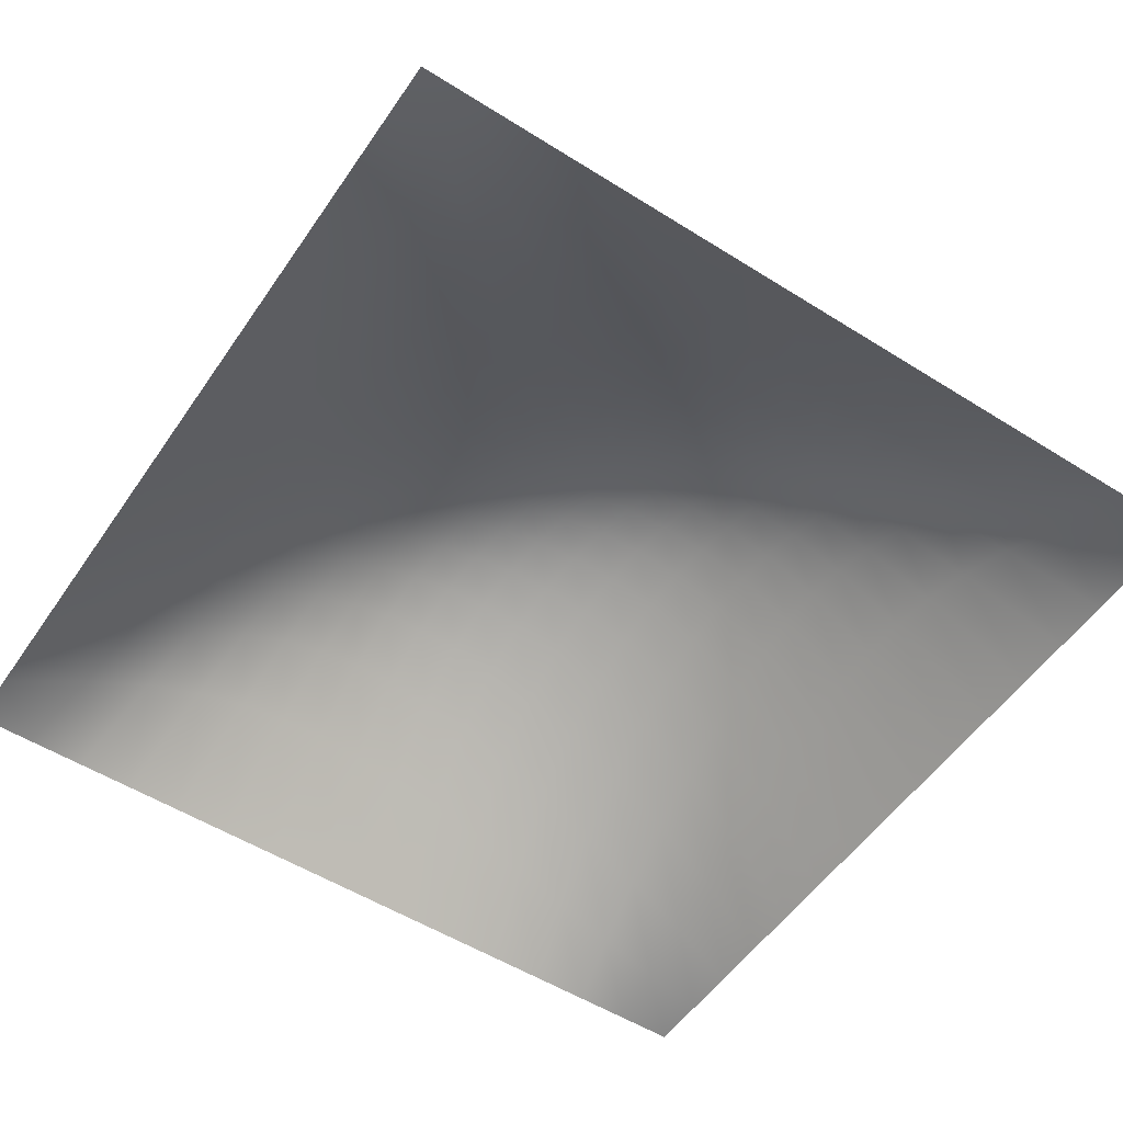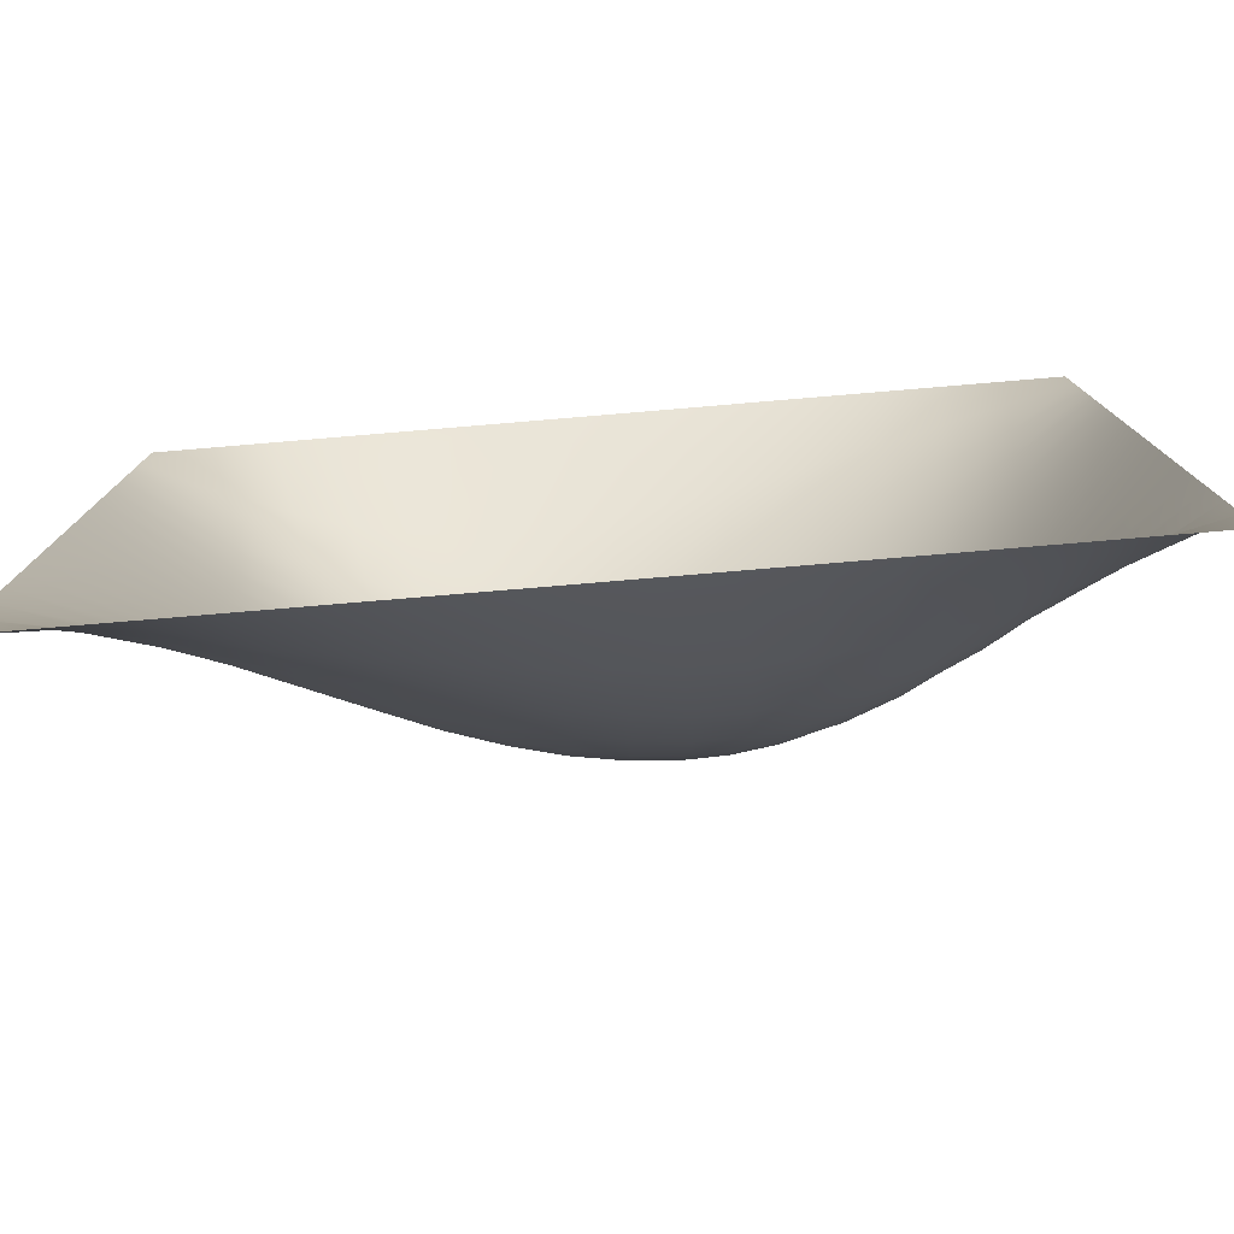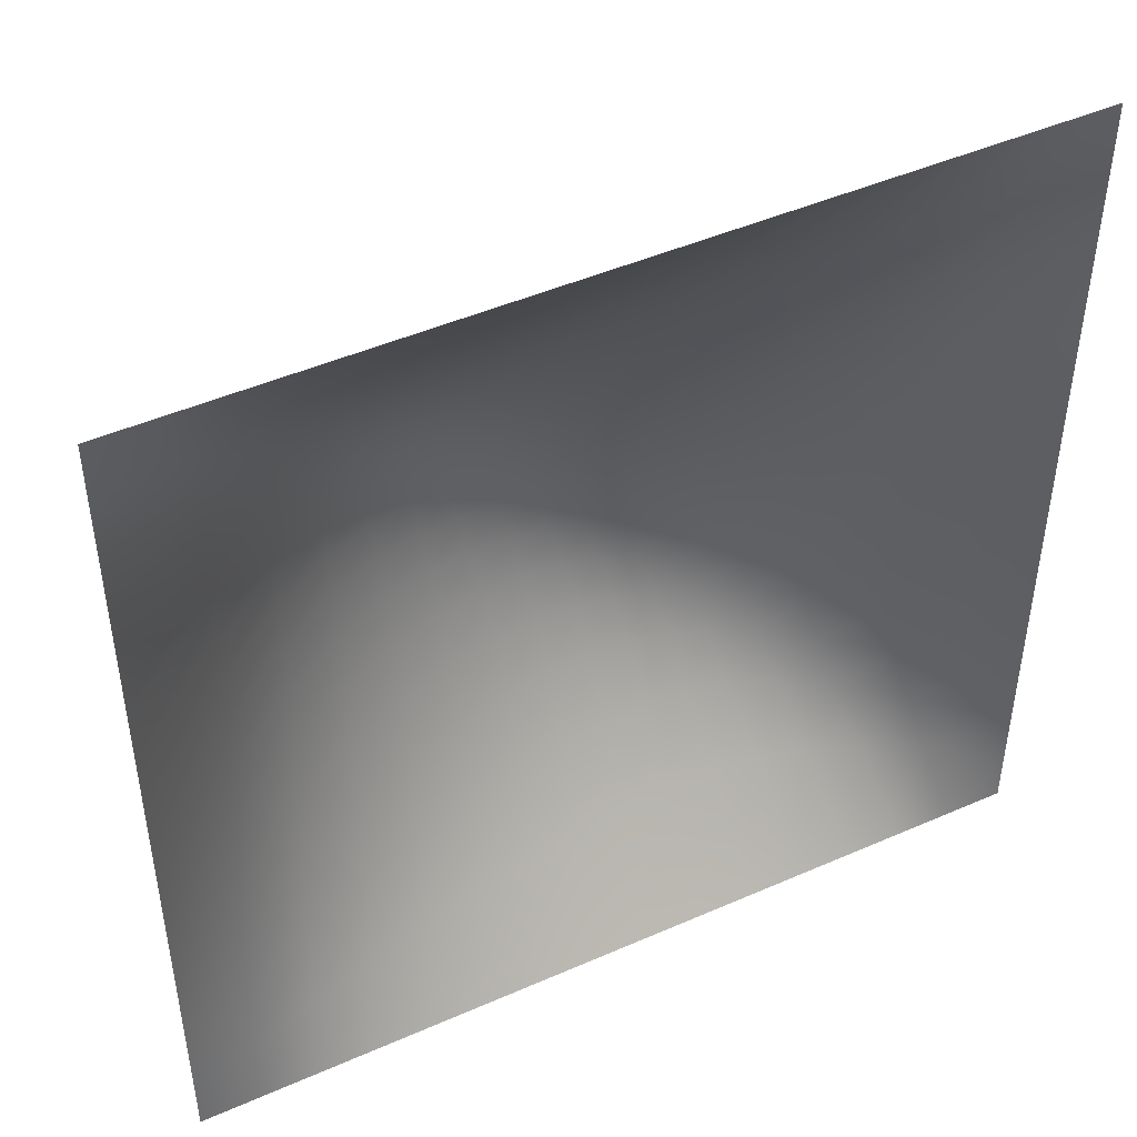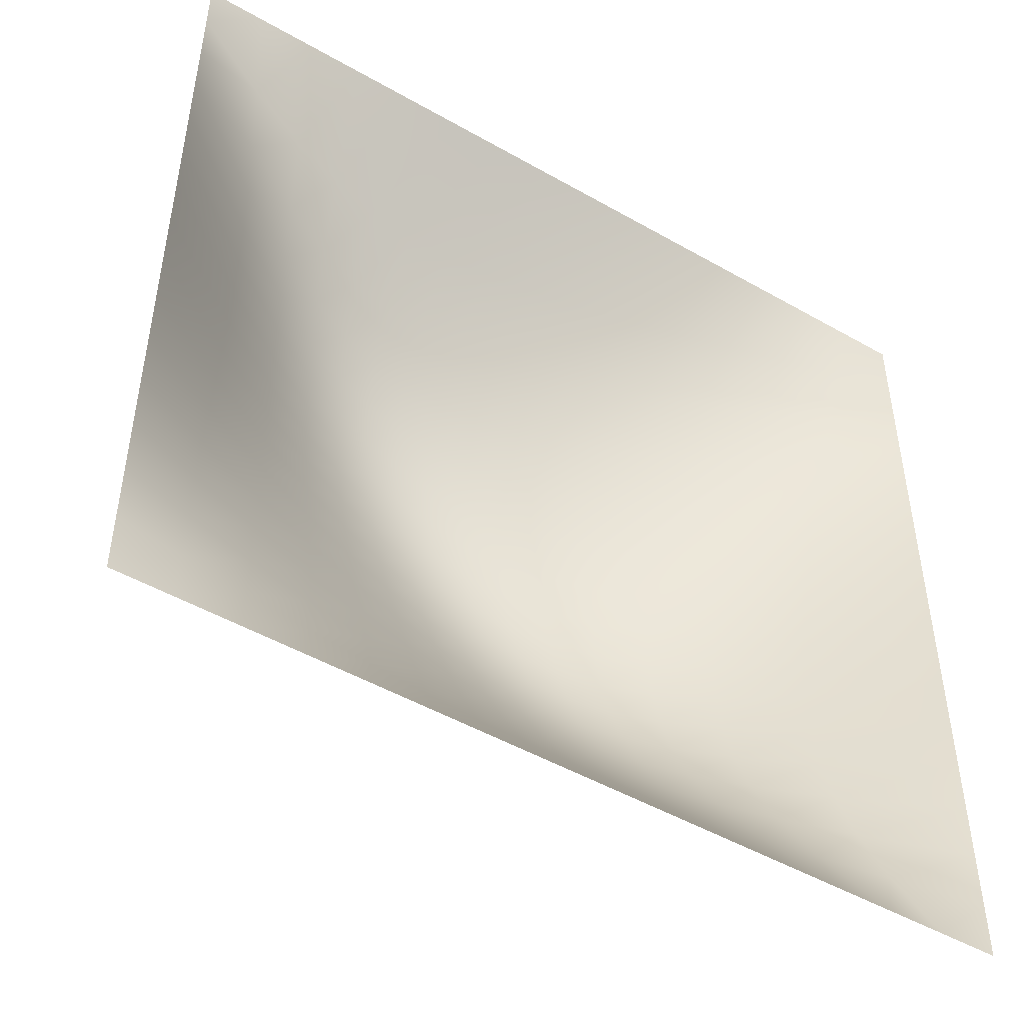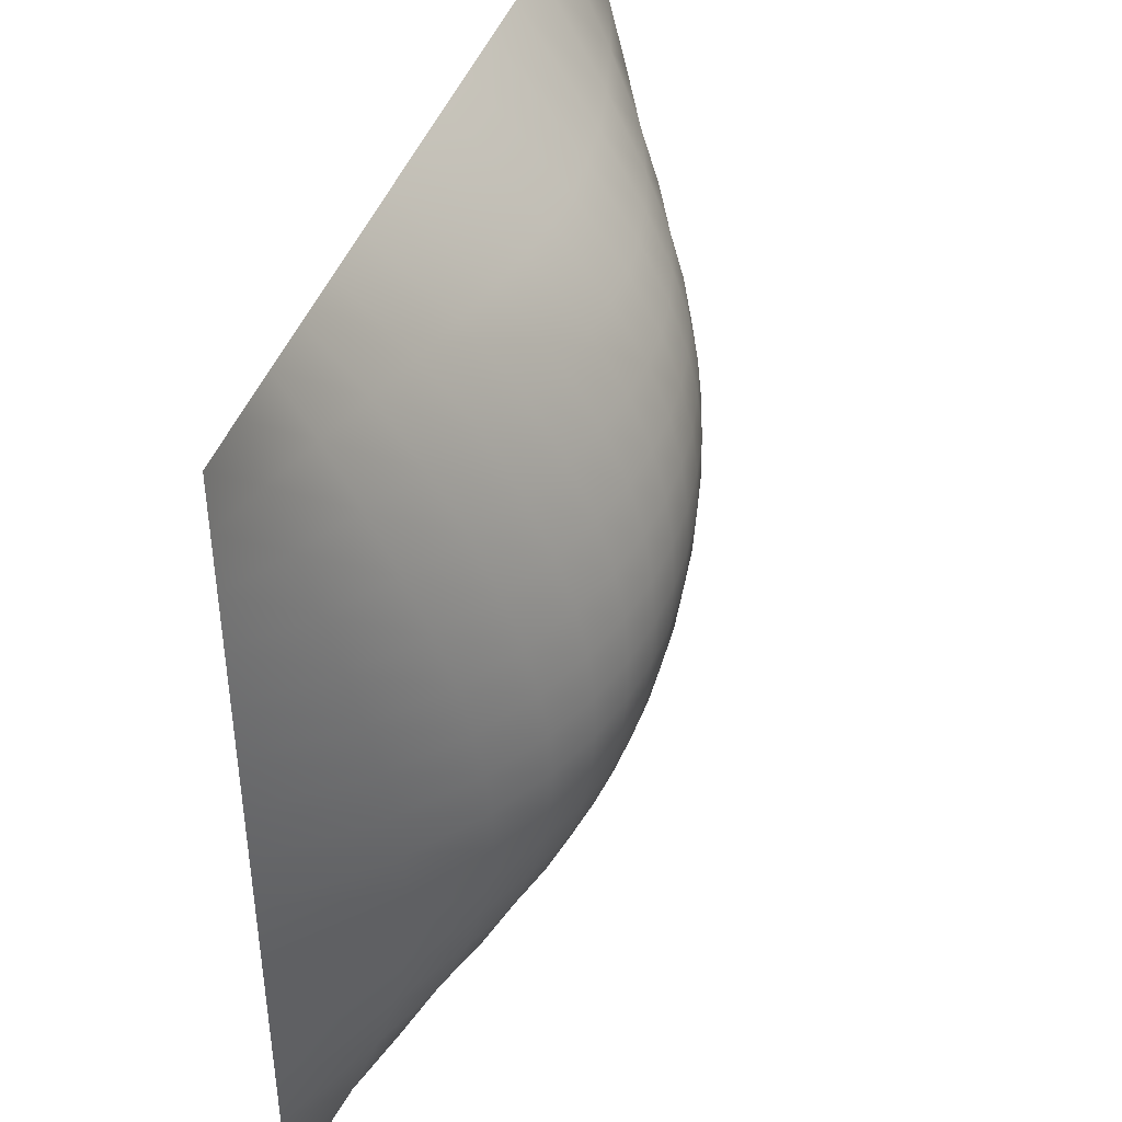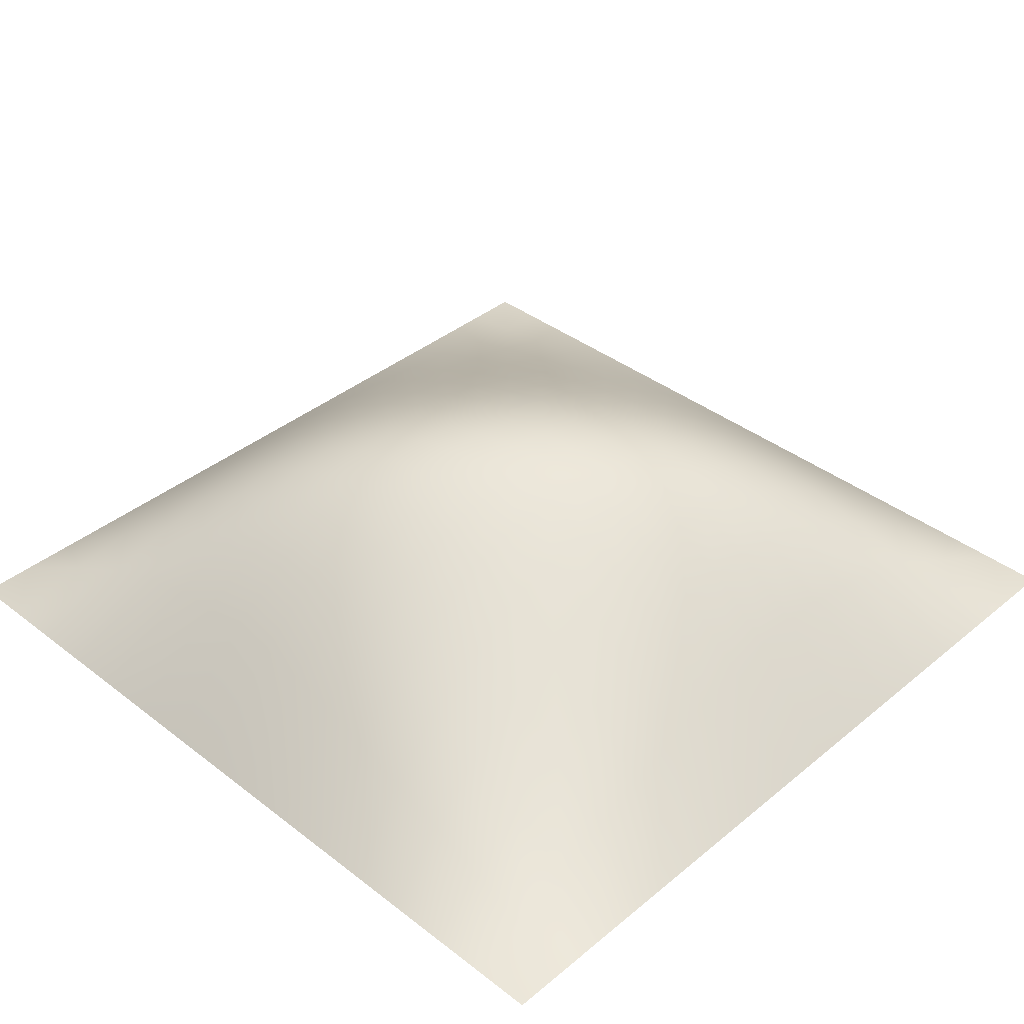
<metadata>
{"format":"obj","ext":"obj","renderer":"f3d","projection":"perspective","resolution":1024,"background":"white","views":[{"elev":-53.8,"azim":-123.8,"up":"+Y"},{"elev":-78.8,"azim":4.8,"up":"+Z"},{"elev":46.6,"azim":-26.5,"up":"+Z"},{"elev":-48.7,"azim":-32.5,"up":"+Z"},{"elev":43.0,"azim":108.8,"up":"+Z"},{"elev":38.4,"azim":44.1,"up":"+Y"}]}
</metadata>
<code>
o 曲面片
v -1.5 1 1.5
v -1.3 1 1.5
v -1.1 1 1.5
v -0.9 1 1.5
v -0.7 1 1.5
v -0.5 1 1.5
v -0.3 1 1.5
v -0.1 1 1.5
v 0.1 1 1.5
v 0.3 1 1.5
v 0.5 1 1.5
v 0.7 1 1.5
v 0.9 1 1.5
v 1.1 1 1.5
v 1.3 1 1.5
v 1.5 1 1.5
v -1.5 1 1.3
v -1.232 1.116 1.232
v -1.016 1.193 1.189
v -0.8292 1.244 1.161
v -0.6578 1.276 1.145
v -0.4933 1.294 1.138
v -0.3296 1.3 1.138
v -0.1618 1.295 1.144
v 0.01368 1.281 1.156
v 0.1995 1.258 1.172
v 0.3975 1.227 1.192
v 0.6077 1.189 1.214
v 0.8286 1.145 1.238
v 1.056 1.097 1.262
v 1.283 1.047 1.283
v 1.5 1 1.3
v -1.5 1 1.1
v -1.189 1.193 1.016
v -0.9648 1.311 0.9648
v -0.7844 1.387 0.9316
v -0.6265 1.435 0.9103
v -0.4785 1.463 0.8976
v -0.3321 1.475 0.8918
v -0.1814 1.473 0.892
v -0.02149 1.459 0.8979
v 0.1517 1.431 0.9093
v 0.3413 1.391 0.9266
v 0.5491 1.337 0.95
v 0.775 1.269 0.9797
v 1.015 1.188 1.015
v 1.262 1.097 1.056
v 1.5 1 1.1
v -1.5 1 0.9
v -1.161 1.244 0.8292
v -0.9316 1.387 0.7844
v -0.7533 1.476 0.7533
v -0.6006 1.534 0.7304
v -0.4594 1.569 0.7132
v -0.321 1.586 0.7006
v -0.1791 1.588 0.6922
v -0.0286 1.577 0.6882
v 0.1348 1.551 0.6893
v 0.315 1.509 0.6965
v 0.5152 1.449 0.7117
v 0.737 1.37 0.737
v 0.9797 1.269 0.775
v 1.238 1.145 0.8286
v 1.5 1 0.9
v -1.5 1 0.7
v -1.145 1.276 0.6578
v -0.9103 1.435 0.6265
v -0.7304 1.534 0.6006
v -0.5777 1.597 0.5777
v -0.4378 1.637 0.557
v -0.302 1.659 0.5383
v -0.1641 1.665 0.5217
v -0.01919 1.657 0.508
v 0.1369 1.633 0.4983
v 0.3082 1.593 0.4943
v 0.4986 1.533 0.4986
v 0.7117 1.449 0.5152
v 0.95 1.337 0.5491
v 1.214 1.189 0.6077
v 1.5 1 0.7
v -1.5 1 0.5
v -1.138 1.294 0.4933
v -0.8976 1.463 0.4785
v -0.7132 1.569 0.4594
v -0.557 1.637 0.4378
v -0.4149 1.681 0.4149
v -0.2783 1.706 0.3914
v -0.1414 1.715 0.3683
v 0.000257 1.71 0.3465
v 0.1507 1.689 0.3278
v 0.314 1.651 0.314
v 0.4943 1.593 0.3082
v 0.6965 1.509 0.315
v 0.9266 1.391 0.3413
v 1.192 1.227 0.3975
v 1.5 1 0.5
v -1.5 1 0.3
v -1.138 1.3 0.3296
v -0.8918 1.475 0.3321
v -0.7006 1.586 0.321
v -0.5383 1.659 0.302
v -0.3914 1.706 0.2783
v -0.2518 1.734 0.2518
v -0.1142 1.746 0.2243
v 0.02575 1.742 0.197
v 0.1718 1.724 0.1718
v 0.3278 1.689 0.1507
v 0.4983 1.633 0.1369
v 0.6893 1.551 0.1348
v 0.9093 1.431 0.1517
v 1.172 1.258 0.1995
v 1.5 1 0.3
v -1.5 1 0.1
v -1.144 1.295 0.1618
v -0.892 1.473 0.1814
v -0.6922 1.588 0.1791
v -0.5217 1.665 0.1641
v -0.3683 1.715 0.1414
v -0.2243 1.746 0.1142
v -0.08465 1.76 0.08465
v 0.05457 1.759 0.05457
v 0.197 1.742 0.02575
v 0.3465 1.71 0.000257
v 0.508 1.657 -0.01919
v 0.6882 1.577 -0.0286
v 0.8979 1.459 -0.02149
v 1.156 1.281 0.01368
v 1.5 1 0.1
v -1.5 1 -0.1
v -1.156 1.281 -0.01368
v -0.8979 1.459 0.02149
v -0.6882 1.577 0.0286
v -0.508 1.657 0.01919
v -0.3465 1.71 -0.000257
v -0.197 1.742 -0.02575
v -0.05457 1.759 -0.05457
v 0.08465 1.76 -0.08465
v 0.2243 1.746 -0.1142
v 0.3683 1.715 -0.1414
v 0.5217 1.665 -0.1641
v 0.6922 1.588 -0.1791
v 0.892 1.473 -0.1814
v 1.144 1.295 -0.1618
v 1.5 1 -0.1
v -1.5 1 -0.3
v -1.172 1.258 -0.1995
v -0.9093 1.431 -0.1517
v -0.6893 1.551 -0.1348
v -0.4983 1.633 -0.1369
v -0.3278 1.689 -0.1507
v -0.1718 1.724 -0.1718
v -0.02575 1.742 -0.197
v 0.1142 1.746 -0.2243
v 0.2518 1.734 -0.2518
v 0.3914 1.706 -0.2783
v 0.5383 1.659 -0.302
v 0.7006 1.586 -0.321
v 0.8918 1.475 -0.3321
v 1.138 1.3 -0.3296
v 1.5 1 -0.3
v -1.5 1 -0.5
v -1.192 1.227 -0.3975
v -0.9266 1.391 -0.3413
v -0.6965 1.509 -0.315
v -0.4943 1.593 -0.3082
v -0.314 1.651 -0.314
v -0.1507 1.689 -0.3278
v -0.000257 1.71 -0.3465
v 0.1414 1.715 -0.3683
v 0.2783 1.706 -0.3914
v 0.4149 1.681 -0.4149
v 0.557 1.637 -0.4378
v 0.7132 1.569 -0.4594
v 0.8976 1.463 -0.4785
v 1.138 1.294 -0.4933
v 1.5 1 -0.5
v -1.5 1 -0.7
v -1.214 1.189 -0.6077
v -0.95 1.337 -0.5491
v -0.7117 1.449 -0.5152
v -0.4986 1.533 -0.4986
v -0.3082 1.593 -0.4943
v -0.1369 1.633 -0.4983
v 0.01919 1.657 -0.508
v 0.1641 1.665 -0.5217
v 0.302 1.659 -0.5383
v 0.4378 1.637 -0.557
v 0.5777 1.597 -0.5777
v 0.7304 1.534 -0.6006
v 0.9103 1.435 -0.6265
v 1.145 1.276 -0.6578
v 1.5 1 -0.7
v -1.5 1 -0.9
v -1.238 1.145 -0.8286
v -0.9797 1.269 -0.775
v -0.737 1.37 -0.737
v -0.5152 1.449 -0.7117
v -0.315 1.509 -0.6965
v -0.1348 1.551 -0.6893
v 0.0286 1.577 -0.6882
v 0.1791 1.588 -0.6922
v 0.321 1.586 -0.7006
v 0.4594 1.569 -0.7132
v 0.6006 1.534 -0.7304
v 0.7533 1.476 -0.7533
v 0.9316 1.387 -0.7844
v 1.161 1.244 -0.8292
v 1.5 1 -0.9
v -1.5 1 -1.1
v -1.262 1.097 -1.056
v -1.015 1.188 -1.015
v -0.775 1.269 -0.9797
v -0.5491 1.337 -0.95
v -0.3413 1.391 -0.9266
v -0.1517 1.431 -0.9093
v 0.02149 1.459 -0.8979
v 0.1814 1.473 -0.892
v 0.3321 1.475 -0.8918
v 0.4785 1.463 -0.8976
v 0.6265 1.435 -0.9103
v 0.7844 1.387 -0.9316
v 0.9648 1.311 -0.9648
v 1.189 1.193 -1.016
v 1.5 1 -1.1
v -1.5 1 -1.3
v -1.283 1.047 -1.283
v -1.056 1.097 -1.262
v -0.8286 1.145 -1.238
v -0.6077 1.189 -1.214
v -0.3975 1.227 -1.192
v -0.1995 1.258 -1.172
v -0.01368 1.281 -1.156
v 0.1618 1.295 -1.144
v 0.3296 1.3 -1.138
v 0.4933 1.294 -1.138
v 0.6578 1.276 -1.145
v 0.8292 1.244 -1.161
v 1.016 1.193 -1.189
v 1.232 1.116 -1.232
v 1.5 1 -1.3
v -1.5 1 -1.5
v -1.3 1 -1.5
v -1.1 1 -1.5
v -0.9 1 -1.5
v -0.7 1 -1.5
v -0.5 1 -1.5
v -0.3 1 -1.5
v -0.1 1 -1.5
v 0.1 1 -1.5
v 0.3 1 -1.5
v 0.5 1 -1.5
v 0.7 1 -1.5
v 0.9 1 -1.5
v 1.1 1 -1.5
v 1.3 1 -1.5
v 1.5 1 -1.5
f 2 18 17 1
f 3 19 18 2
f 4 20 19 3
f 5 21 20 4
f 6 22 21 5
f 7 23 22 6
f 8 24 23 7
f 9 25 24 8
f 10 26 25 9
f 11 27 26 10
f 12 28 27 11
f 13 29 28 12
f 14 30 29 13
f 15 31 30 14
f 16 32 31 15
f 18 34 33 17
f 19 35 34 18
f 20 36 35 19
f 21 37 36 20
f 22 38 37 21
f 23 39 38 22
f 24 40 39 23
f 25 41 40 24
f 26 42 41 25
f 27 43 42 26
f 28 44 43 27
f 29 45 44 28
f 30 46 45 29
f 31 47 46 30
f 32 48 47 31
f 34 50 49 33
f 35 51 50 34
f 36 52 51 35
f 37 53 52 36
f 38 54 53 37
f 39 55 54 38
f 40 56 55 39
f 41 57 56 40
f 42 58 57 41
f 43 59 58 42
f 44 60 59 43
f 45 61 60 44
f 46 62 61 45
f 47 63 62 46
f 48 64 63 47
f 50 66 65 49
f 51 67 66 50
f 52 68 67 51
f 53 69 68 52
f 54 70 69 53
f 55 71 70 54
f 56 72 71 55
f 57 73 72 56
f 58 74 73 57
f 59 75 74 58
f 60 76 75 59
f 61 77 76 60
f 62 78 77 61
f 63 79 78 62
f 64 80 79 63
f 66 82 81 65
f 67 83 82 66
f 68 84 83 67
f 69 85 84 68
f 70 86 85 69
f 71 87 86 70
f 72 88 87 71
f 73 89 88 72
f 74 90 89 73
f 75 91 90 74
f 76 92 91 75
f 77 93 92 76
f 78 94 93 77
f 79 95 94 78
f 80 96 95 79
f 82 98 97 81
f 83 99 98 82
f 84 100 99 83
f 85 101 100 84
f 86 102 101 85
f 87 103 102 86
f 88 104 103 87
f 89 105 104 88
f 90 106 105 89
f 91 107 106 90
f 92 108 107 91
f 93 109 108 92
f 94 110 109 93
f 95 111 110 94
f 96 112 111 95
f 98 114 113 97
f 99 115 114 98
f 100 116 115 99
f 101 117 116 100
f 102 118 117 101
f 103 119 118 102
f 104 120 119 103
f 105 121 120 104
f 106 122 121 105
f 107 123 122 106
f 108 124 123 107
f 109 125 124 108
f 110 126 125 109
f 111 127 126 110
f 112 128 127 111
f 114 130 129 113
f 115 131 130 114
f 116 132 131 115
f 117 133 132 116
f 118 134 133 117
f 119 135 134 118
f 120 136 135 119
f 121 137 136 120
f 122 138 137 121
f 123 139 138 122
f 124 140 139 123
f 125 141 140 124
f 126 142 141 125
f 127 143 142 126
f 128 144 143 127
f 130 146 145 129
f 131 147 146 130
f 132 148 147 131
f 133 149 148 132
f 134 150 149 133
f 135 151 150 134
f 136 152 151 135
f 137 153 152 136
f 138 154 153 137
f 139 155 154 138
f 140 156 155 139
f 141 157 156 140
f 142 158 157 141
f 143 159 158 142
f 144 160 159 143
f 146 162 161 145
f 147 163 162 146
f 148 164 163 147
f 149 165 164 148
f 150 166 165 149
f 151 167 166 150
f 152 168 167 151
f 153 169 168 152
f 154 170 169 153
f 155 171 170 154
f 156 172 171 155
f 157 173 172 156
f 158 174 173 157
f 159 175 174 158
f 160 176 175 159
f 162 178 177 161
f 163 179 178 162
f 164 180 179 163
f 165 181 180 164
f 166 182 181 165
f 167 183 182 166
f 168 184 183 167
f 169 185 184 168
f 170 186 185 169
f 171 187 186 170
f 172 188 187 171
f 173 189 188 172
f 174 190 189 173
f 175 191 190 174
f 176 192 191 175
f 178 194 193 177
f 179 195 194 178
f 180 196 195 179
f 181 197 196 180
f 182 198 197 181
f 183 199 198 182
f 184 200 199 183
f 185 201 200 184
f 186 202 201 185
f 187 203 202 186
f 188 204 203 187
f 189 205 204 188
f 190 206 205 189
f 191 207 206 190
f 192 208 207 191
f 194 210 209 193
f 195 211 210 194
f 196 212 211 195
f 197 213 212 196
f 198 214 213 197
f 199 215 214 198
f 200 216 215 199
f 201 217 216 200
f 202 218 217 201
f 203 219 218 202
f 204 220 219 203
f 205 221 220 204
f 206 222 221 205
f 207 223 222 206
f 208 224 223 207
f 210 226 225 209
f 211 227 226 210
f 212 228 227 211
f 213 229 228 212
f 214 230 229 213
f 215 231 230 214
f 216 232 231 215
f 217 233 232 216
f 218 234 233 217
f 219 235 234 218
f 220 236 235 219
f 221 237 236 220
f 222 238 237 221
f 223 239 238 222
f 224 240 239 223
f 226 242 241 225
f 227 243 242 226
f 228 244 243 227
f 229 245 244 228
f 230 246 245 229
f 231 247 246 230
f 232 248 247 231
f 233 249 248 232
f 234 250 249 233
f 235 251 250 234
f 236 252 251 235
f 237 253 252 236
f 238 254 253 237
f 239 255 254 238
f 240 256 255 239

</code>
